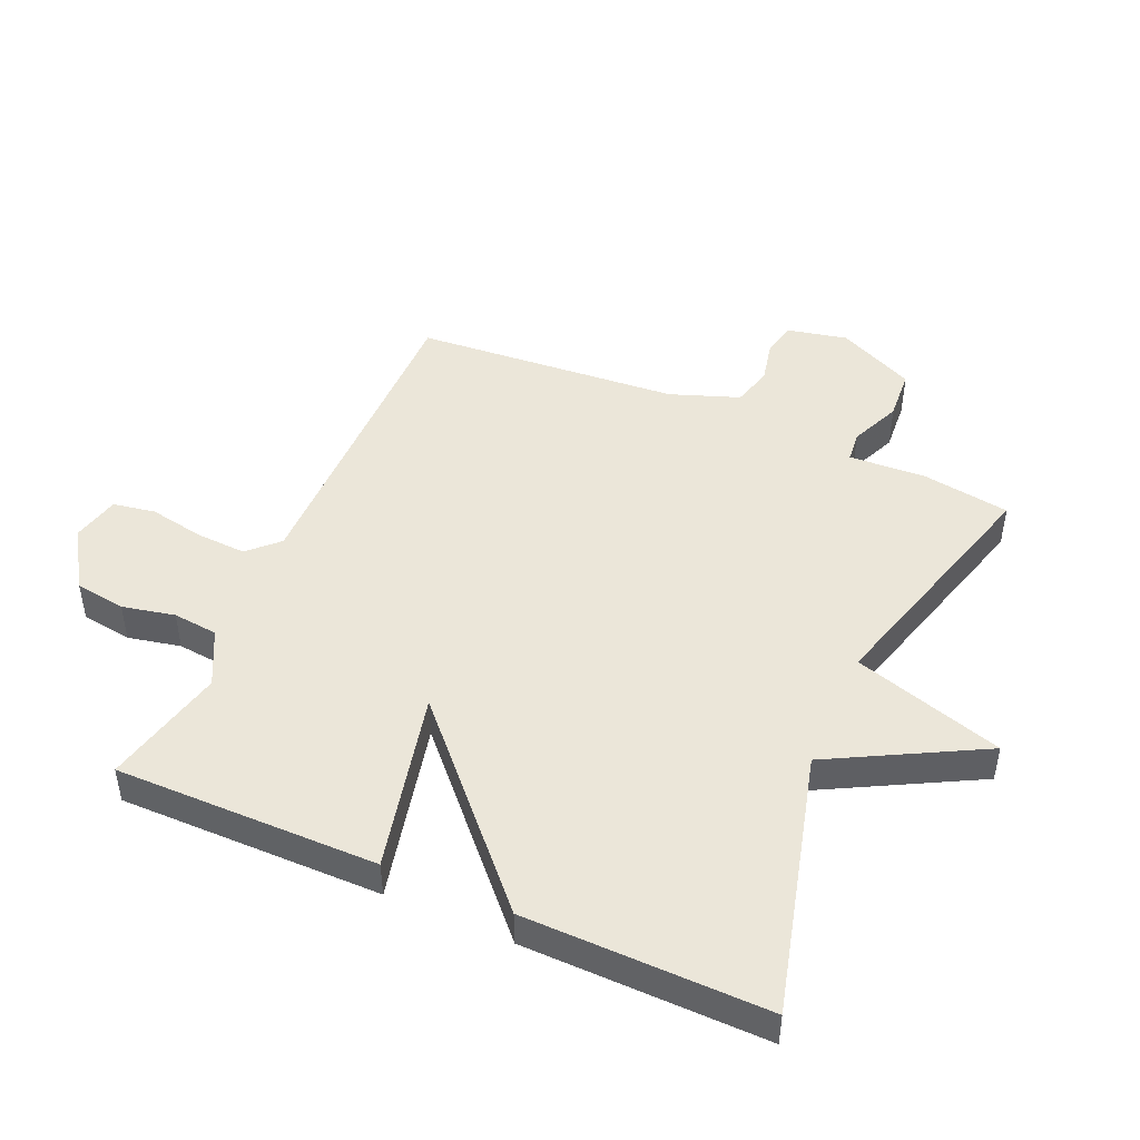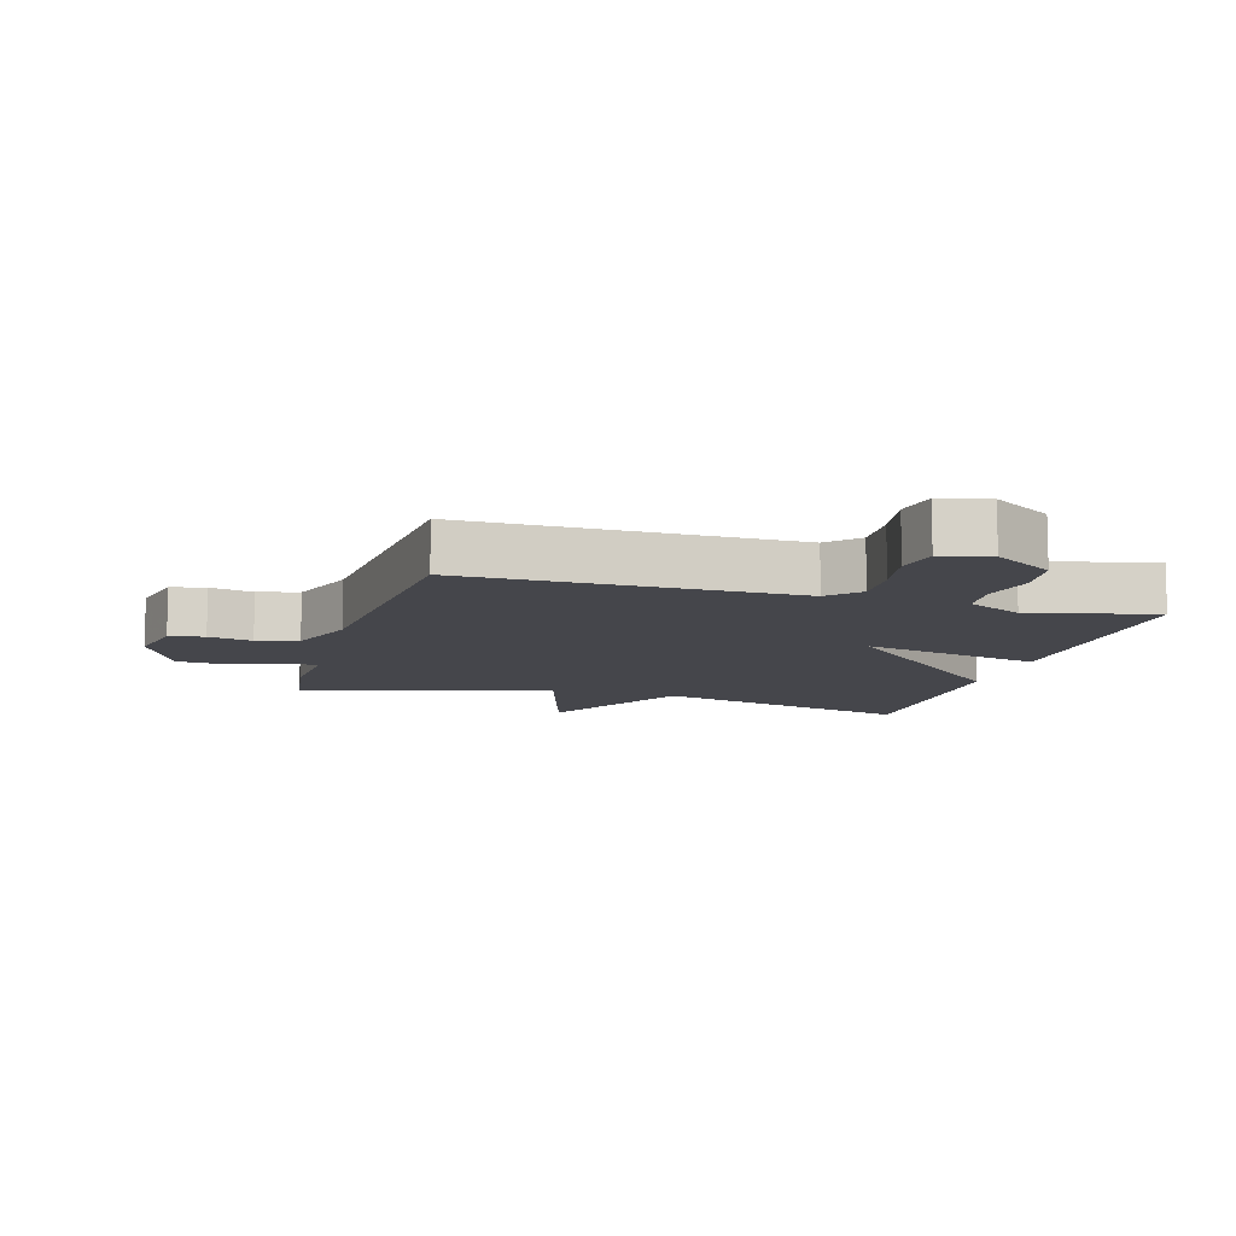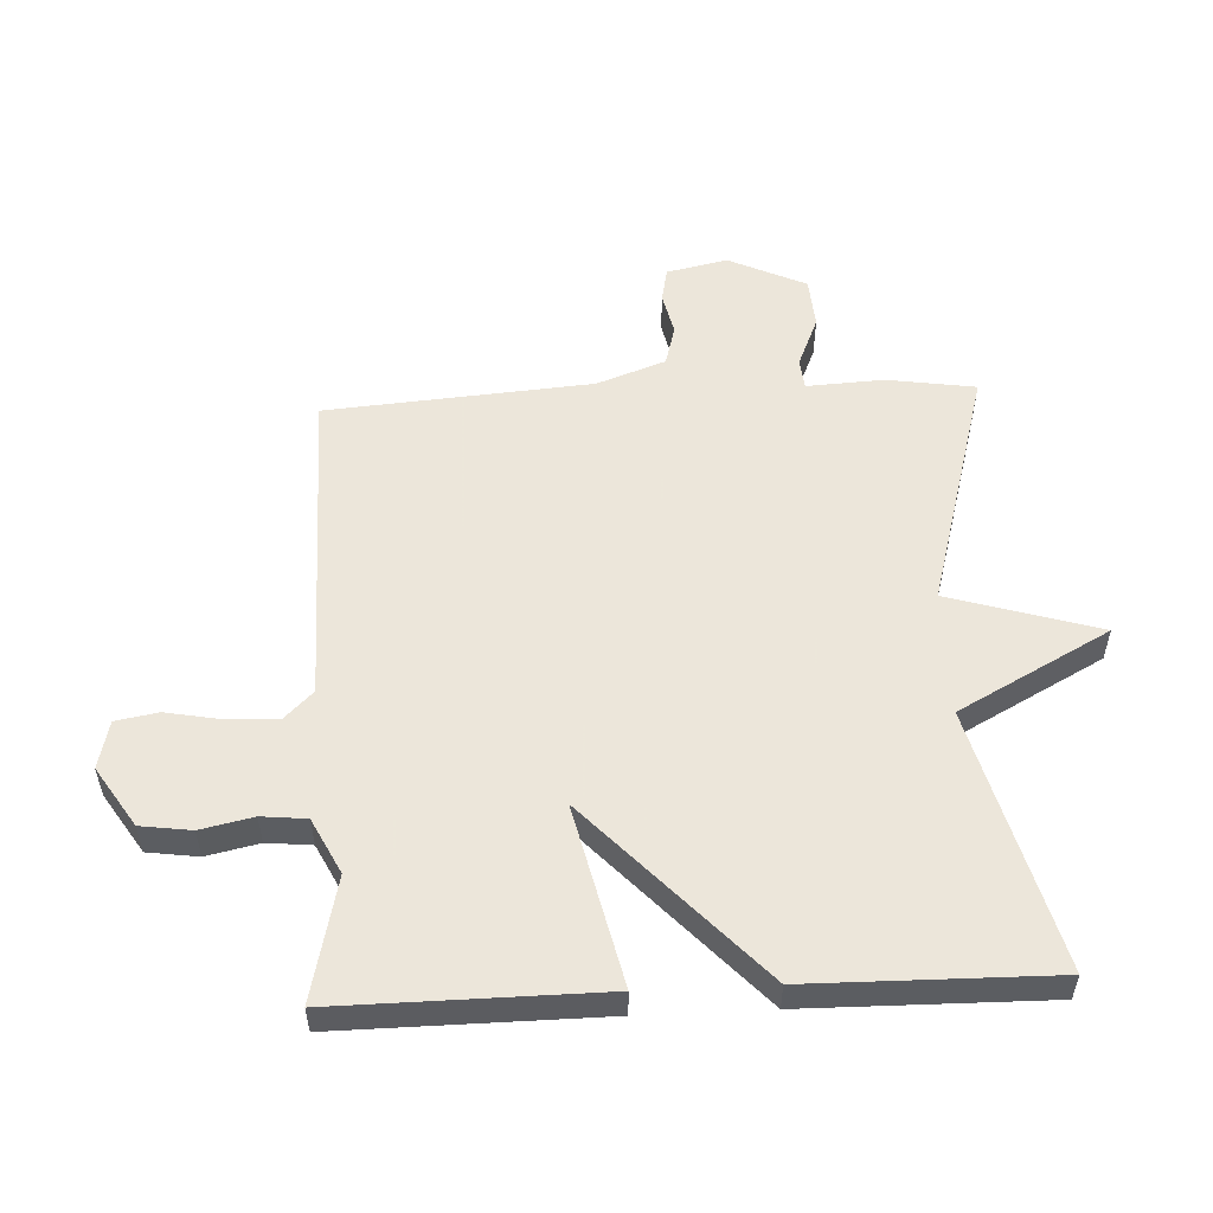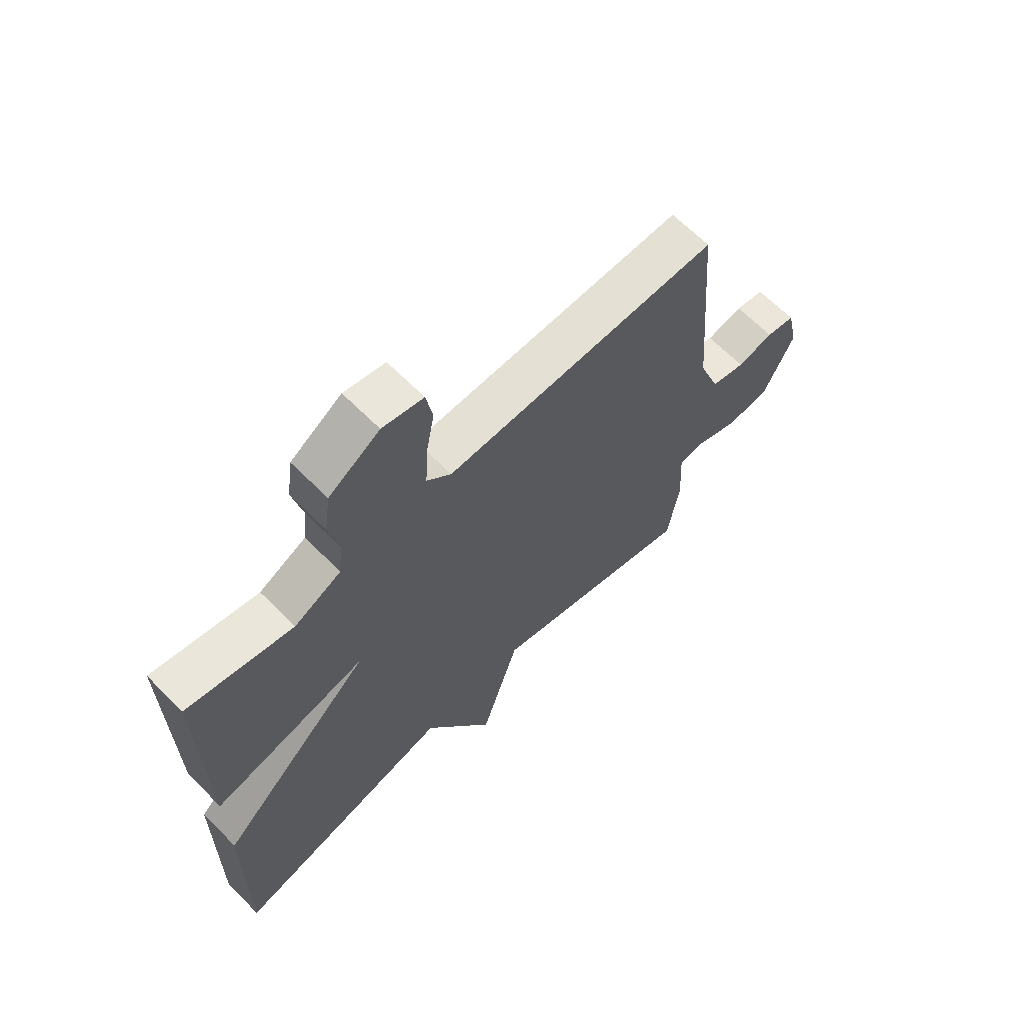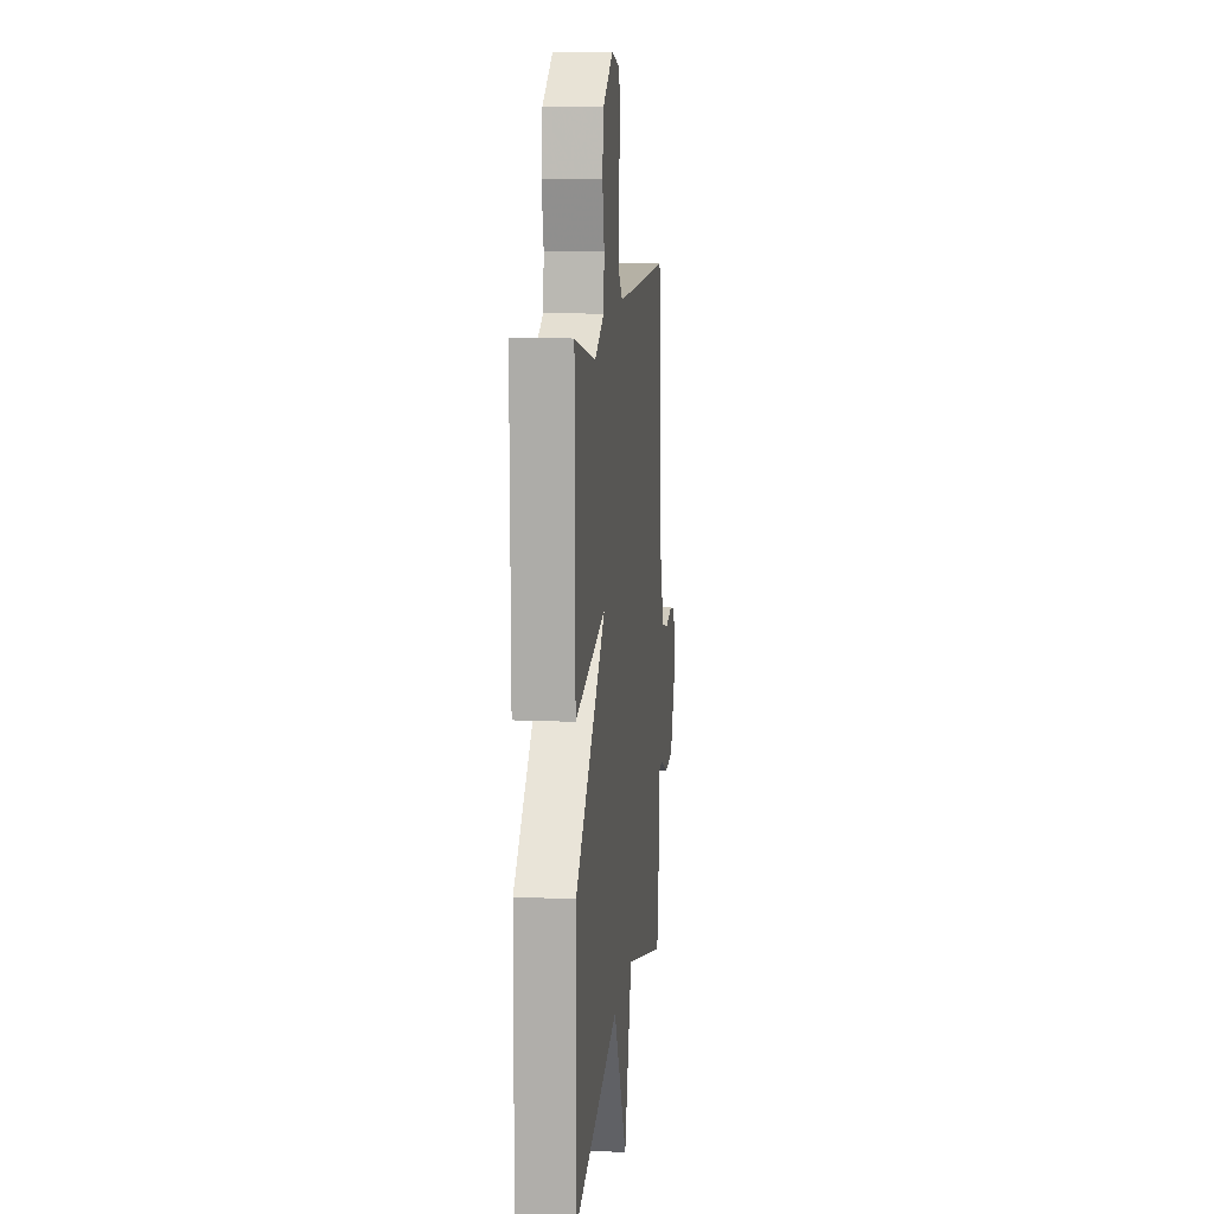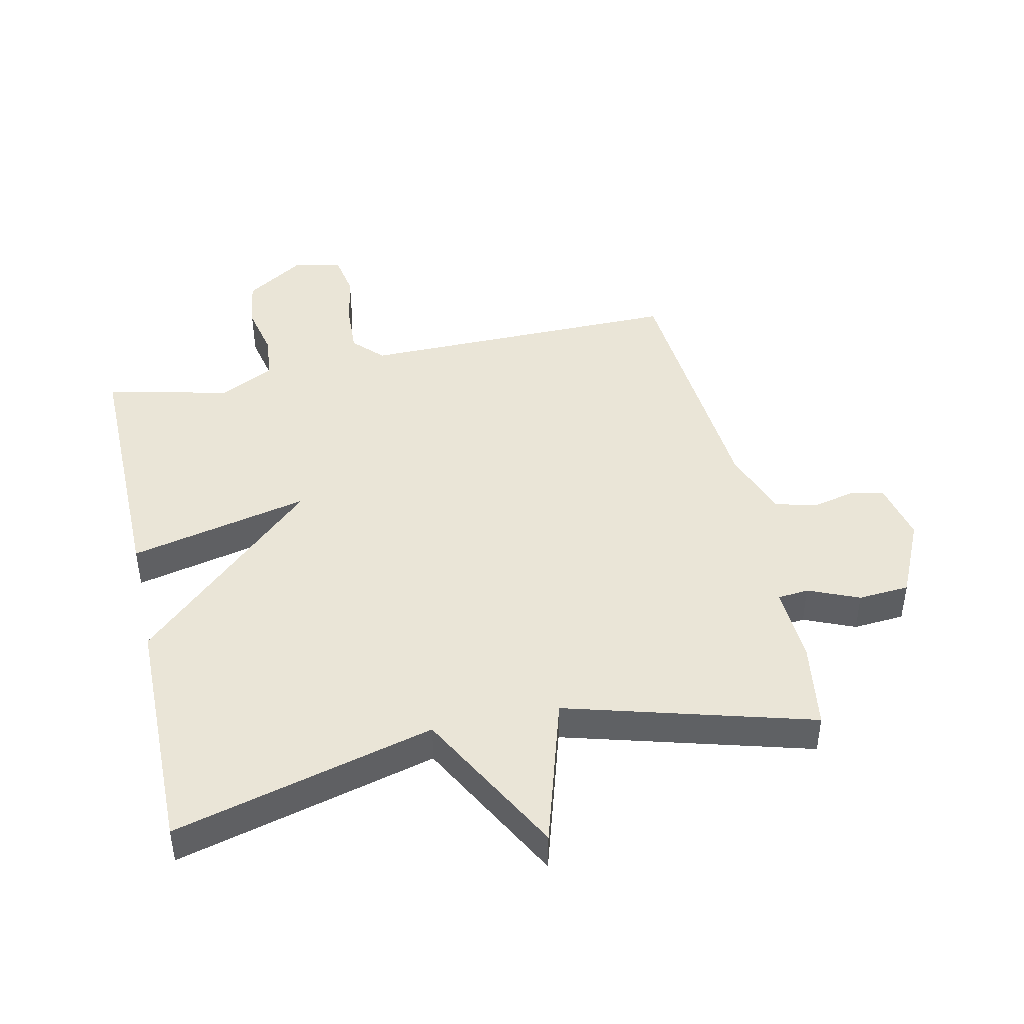
<metadata>
{"format":"obj","ext":"obj","renderer":"f3d","projection":"perspective","resolution":1024,"background":"white","views":[{"elev":46.9,"azim":113.8,"up":"+Y"},{"elev":-10.1,"azim":-16.0,"up":"+Y"},{"elev":54.2,"azim":87.3,"up":"+Y"},{"elev":65.5,"azim":135.2,"up":"+Z"},{"elev":11.4,"azim":96.2,"up":"+Z"},{"elev":44.4,"azim":167.7,"up":"+Y"}]}
</metadata>
<code>
v 0.5 0.07 -0.5
v 0.088 0.07 -0.391
v -0.04 0.07 -0.629
v -0.112 0.07 -0.391
v -0.5 0.07 -0.5
v -0.521 0.07 -0.36
v -0.514 0.07 -0.238
v -0.563 0.07 -0.233
v -0.643 0.07 -0.267
v -0.724 0.07 -0.261
v -0.781 0.07 -0.138
v -0.76 0.07 -0.042
v -0.706 0.07 -0.031
v -0.638 0.07 -0.046
v -0.574 0.07 -0.029
v -0.534 0.07 0.08
v -0.5 0.07 0.5
v 0.011 0.07 0.496
v 0.056 0.07 0.542
v 0.052 0.07 0.622
v 0.036 0.07 0.709
v 0.048 0.07 0.776
v 0.124 0.07 0.794
v 0.218 0.07 0.733
v 0.229 0.07 0.653
v 0.211 0.07 0.57
v 0.218 0.07 0.499
v 0.305 0.07 0.455
v 0.5 0.07 0.5
v 0.496 0.07 0.084
v 0.211 0.07 0.15
v 0.496 0.07 -0.116
v 0.5 0 -0.5
v 0.088 0 -0.391
v -0.04 0 -0.629
v -0.112 0 -0.391
v -0.5 0 -0.5
v -0.521 0 -0.36
v -0.514 0 -0.238
v -0.563 0 -0.233
v -0.643 0 -0.267
v -0.724 0 -0.261
v -0.781 0 -0.138
v -0.76 0 -0.042
v -0.706 0 -0.031
v -0.638 0 -0.046
v -0.574 0 -0.029
v -0.534 0 0.08
v -0.5 0 0.5
v 0.011 0 0.496
v 0.056 0 0.542
v 0.052 0 0.622
v 0.036 0 0.709
v 0.048 0 0.776
v 0.124 0 0.794
v 0.218 0 0.733
v 0.229 0 0.653
v 0.211 0 0.57
v 0.218 0 0.499
v 0.305 0 0.455
v 0.5 0 0.5
v 0.496 0 0.084
v 0.211 0 0.15
v 0.496 0 -0.116
f 31 32 1 2
f 28 29 30 31
f 27 28 31
f 2 3 4
f 31 2 4
f 27 31 4
f 26 27 4
f 24 25 26
f 23 24 26
f 22 23 26
f 21 22 26
f 20 21 26
f 19 20 26
f 5 6 7
f 4 5 7
f 26 4 7
f 19 26 7
f 18 19 7
f 16 17 18 7
f 15 16 7 8
f 9 10 11
f 8 9 11
f 15 8 11
f 14 15 11
f 11 12 13 14
f 34 33 64 63
f 63 62 61 60
f 63 60 59
f 36 35 34
f 36 34 63
f 36 63 59
f 36 59 58
f 58 57 56
f 58 56 55
f 58 55 54
f 58 54 53
f 58 53 52
f 58 52 51
f 39 38 37
f 39 37 36
f 39 36 58
f 39 58 51
f 39 51 50
f 39 50 49 48
f 40 39 48 47
f 43 42 41
f 43 41 40
f 43 40 47
f 43 47 46
f 46 45 44 43
f 1 33 34 2
f 2 34 35 3
f 3 35 36 4
f 4 36 37 5
f 5 37 38 6
f 6 38 39 7
f 7 39 40 8
f 8 40 41 9
f 9 41 42 10
f 10 42 43 11
f 11 43 44 12
f 12 44 45 13
f 13 45 46 14
f 14 46 47 15
f 15 47 48 16
f 16 48 49 17
f 17 49 50 18
f 18 50 51 19
f 19 51 52 20
f 20 52 53 21
f 21 53 54 22
f 22 54 55 23
f 23 55 56 24
f 24 56 57 25
f 25 57 58 26
f 26 58 59 27
f 27 59 60 28
f 28 60 61 29
f 29 61 62 30
f 30 62 63 31
f 31 63 64 32
f 32 64 33 1

</code>
